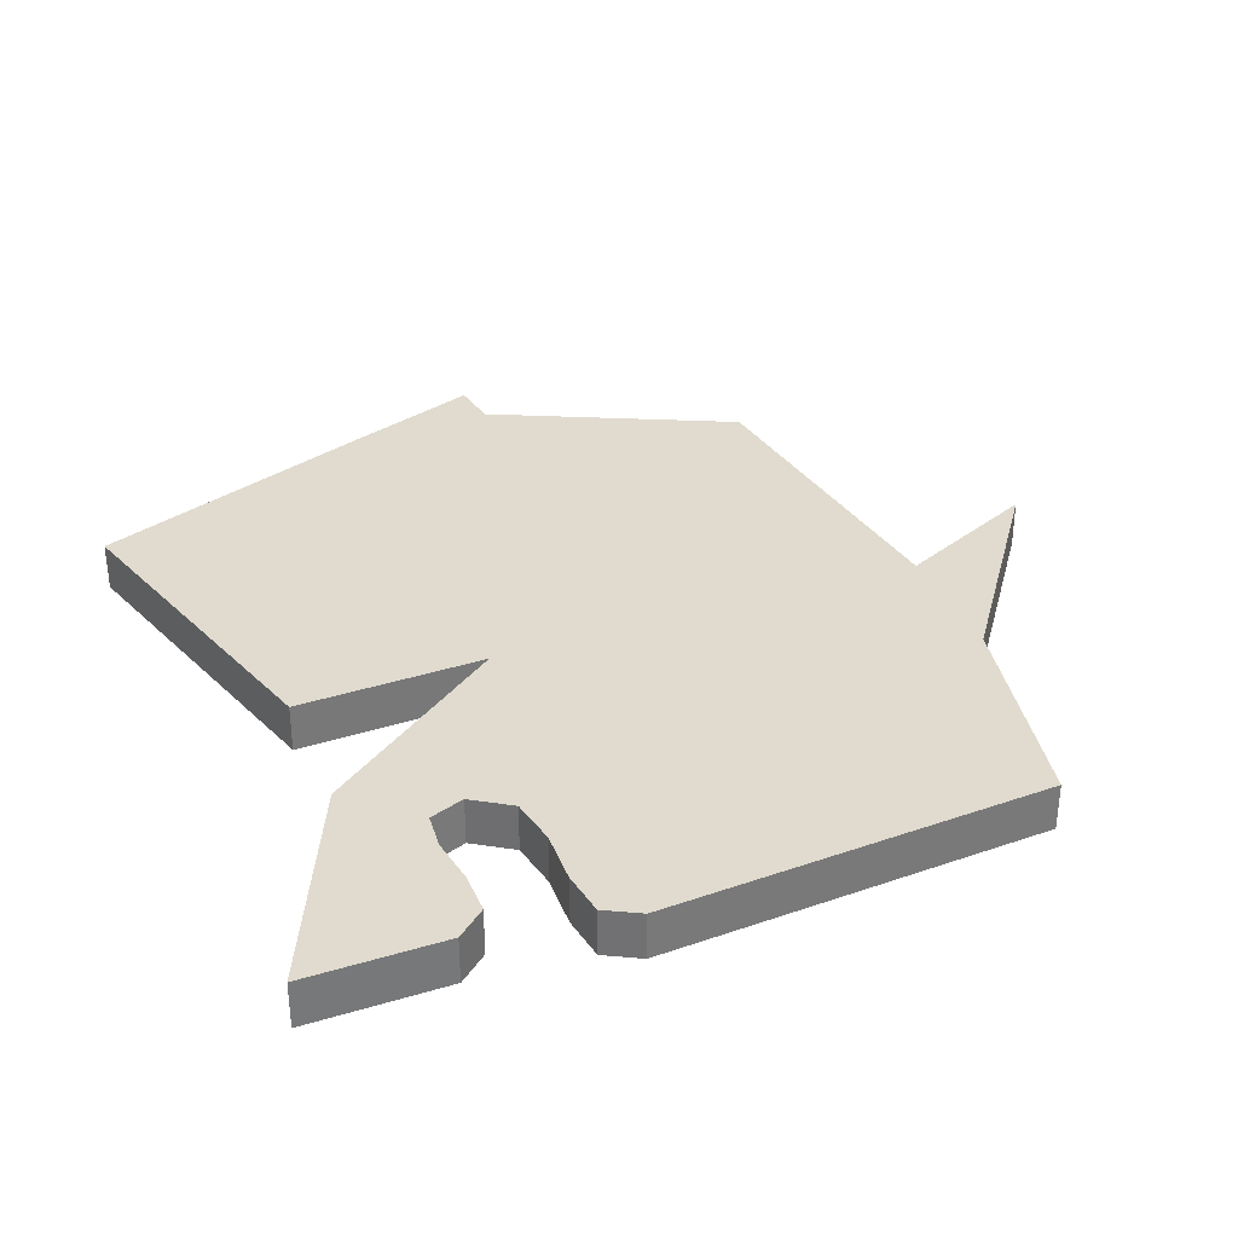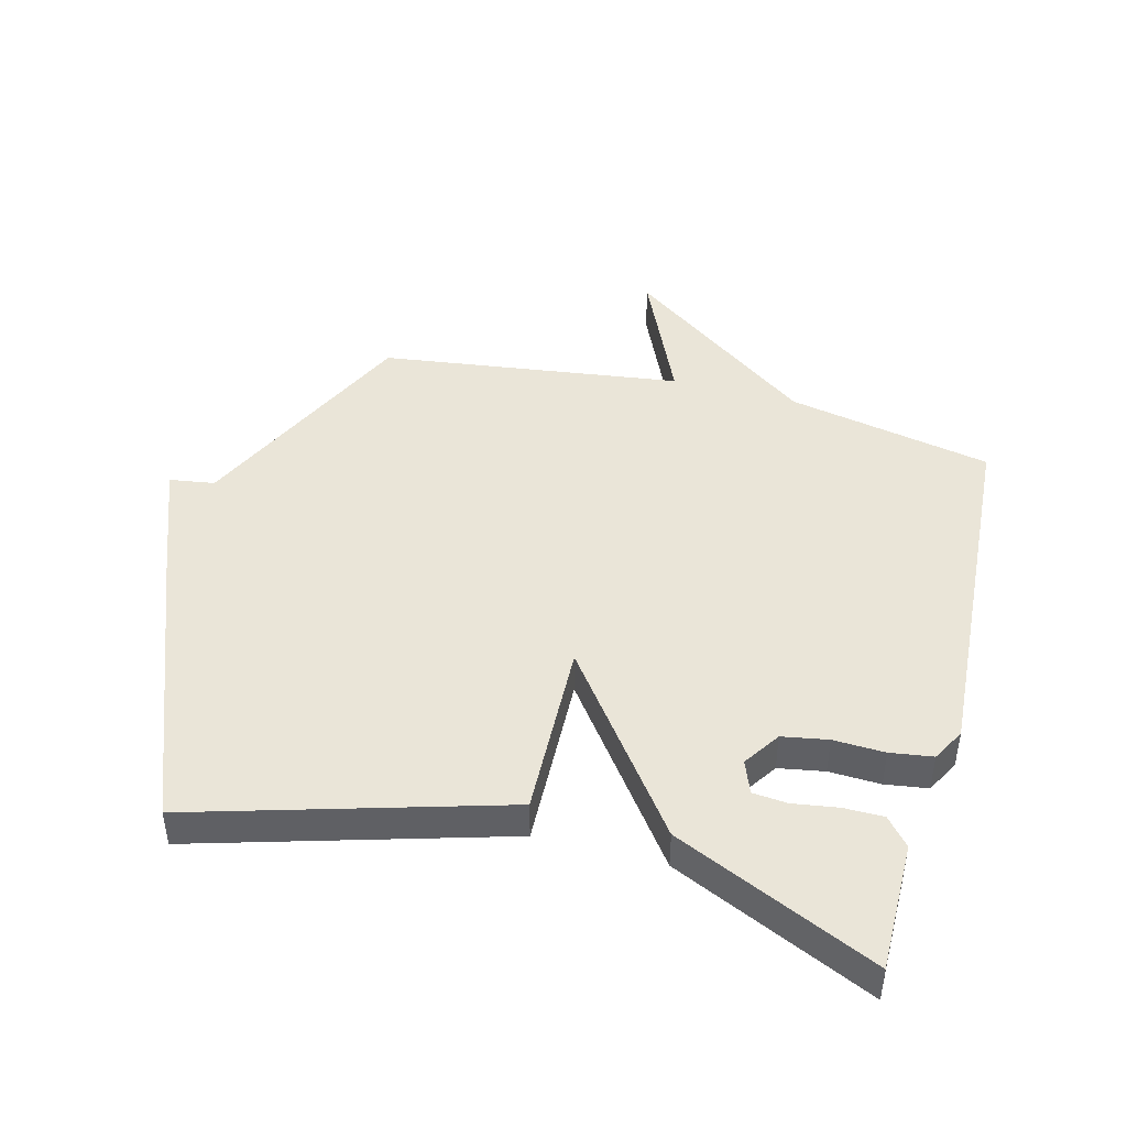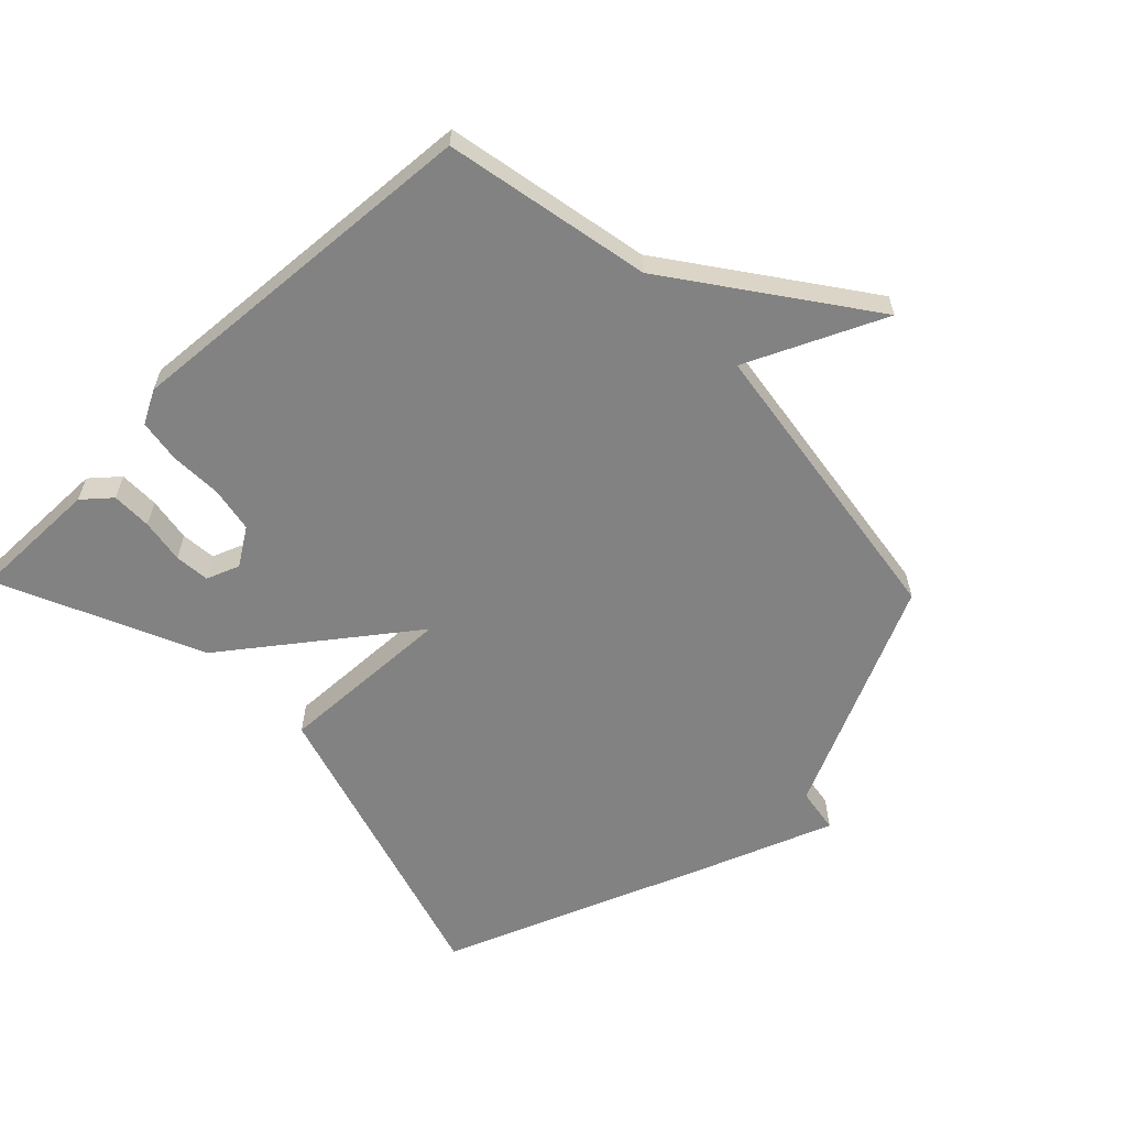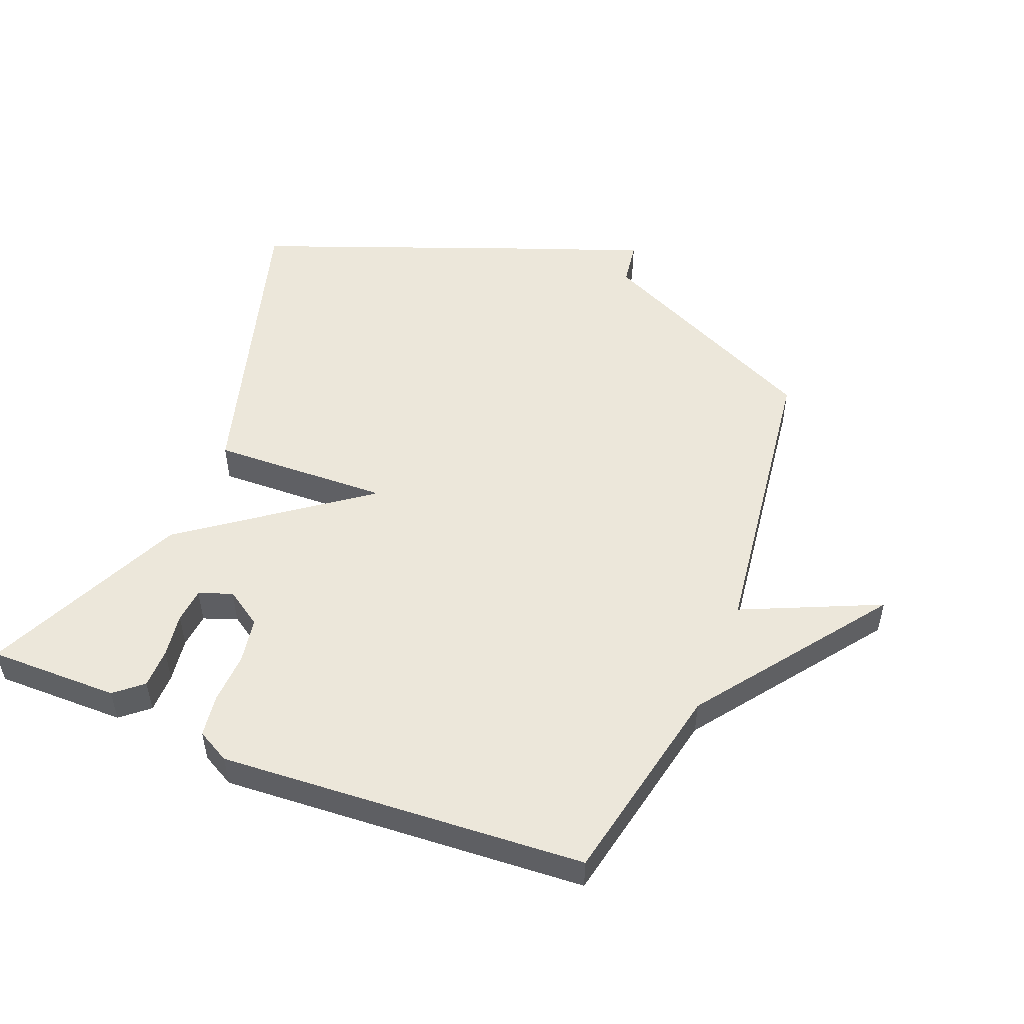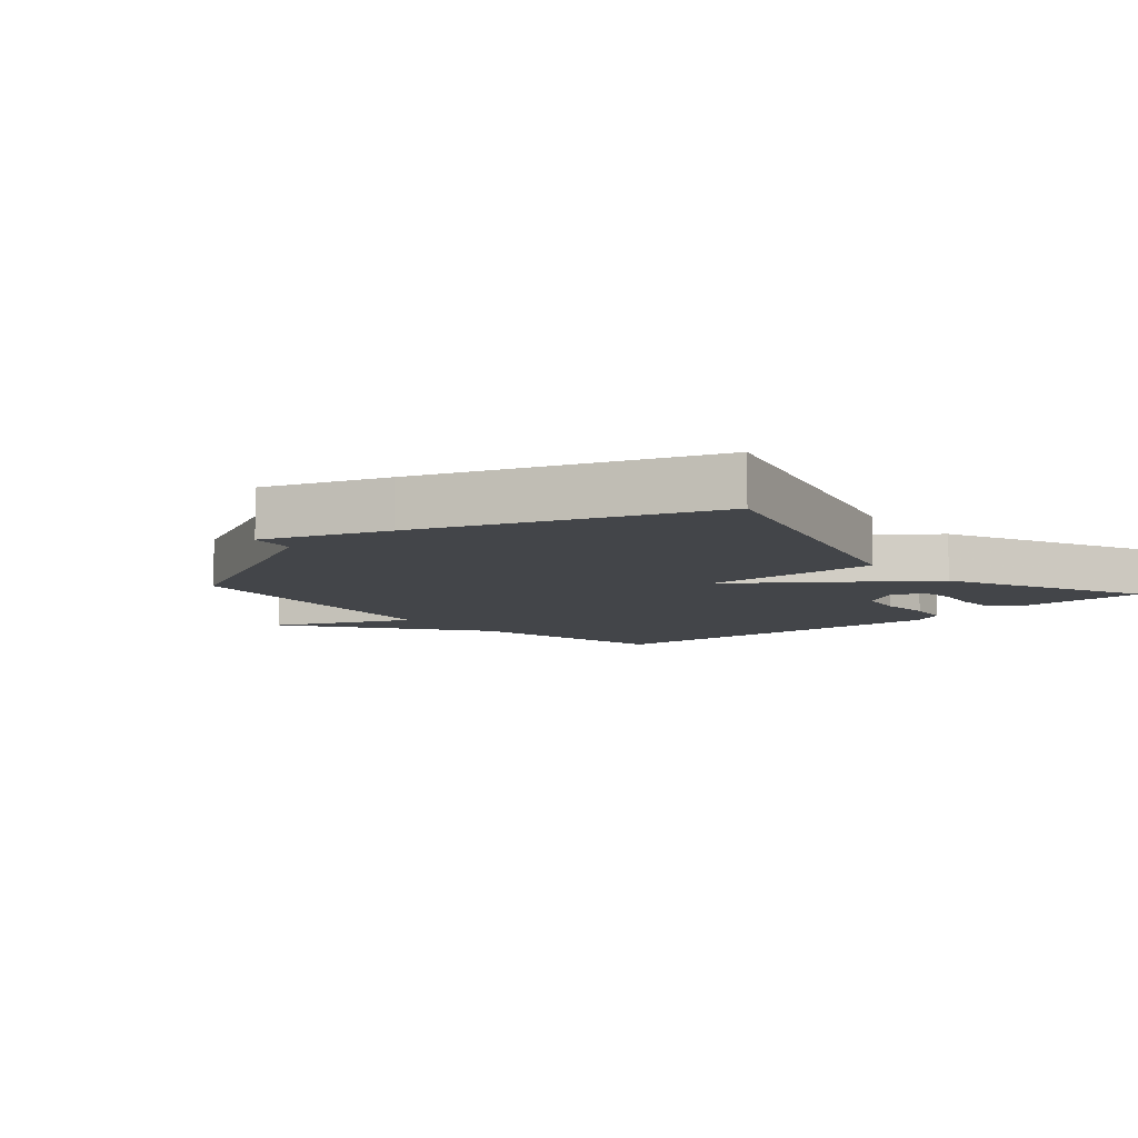
<metadata>
{"format":"obj","ext":"obj","renderer":"f3d","projection":"perspective","resolution":1024,"background":"white","views":[{"elev":33.7,"azim":68.5,"up":"+Y"},{"elev":45.2,"azim":14.9,"up":"+Y"},{"elev":-60.7,"azim":133.9,"up":"+Y"},{"elev":51.2,"azim":112.0,"up":"+Y"},{"elev":-8.6,"azim":-48.6,"up":"+Y"}]}
</metadata>
<code>
v 0.5 0.07 0.5
v 0.498 0.07 0.295
v 0.461 0.07 0.252
v 0.398 0.07 0.252
v 0.328 0.07 0.263
v 0.273 0.07 0.258
v 0.253 0.07 0.206
v 0.291 0.07 0.148
v 0.363 0.07 0.135
v 0.444 0.07 0.138
v 0.511 0.07 0.128
v 0.539 0.07 0.076
v 0.5 0.07 -0.5
v 0.176 0.07 -0.565
v -0.122 0.07 -0.781
v -0.024 0.07 -0.565
v -0.5 0.07 -0.5
v -0.67 0.07 -0.138
v -0.741 0.07 -0.127
v -0.67 0.07 0.062
v -0.5 0.07 0.5
v -0.017 0.07 0.357
v -0.027 0.07 0.076
v 0.183 0.07 0.357
v 0.5 0 0.5
v 0.498 0 0.295
v 0.461 0 0.252
v 0.398 0 0.252
v 0.328 0 0.263
v 0.273 0 0.258
v 0.253 0 0.206
v 0.291 0 0.148
v 0.363 0 0.135
v 0.444 0 0.138
v 0.511 0 0.128
v 0.539 0 0.076
v 0.5 0 -0.5
v 0.176 0 -0.565
v -0.122 0 -0.781
v -0.024 0 -0.565
v -0.5 0 -0.5
v -0.67 0 -0.138
v -0.741 0 -0.127
v -0.67 0 0.062
v -0.5 0 0.5
v -0.017 0 0.357
v -0.027 0 0.076
v 0.183 0 0.357
f 23 24 1
f 21 22 23
f 20 21 23
f 19 20 23
f 18 19 23
f 16 17 18 23
f 14 15 16
f 14 16 23
f 13 14 23
f 12 13 23
f 11 12 23
f 10 11 23
f 9 10 23
f 8 9 23
f 7 8 23
f 6 7 23
f 3 4 5
f 2 3 5
f 1 2 5
f 1 5 6
f 1 6 23
f 25 48 47
f 47 46 45
f 47 45 44
f 47 44 43
f 47 43 42
f 47 42 41 40
f 40 39 38
f 47 40 38
f 47 38 37
f 47 37 36
f 47 36 35
f 47 35 34
f 47 34 33
f 47 33 32
f 47 32 31
f 47 31 30
f 29 28 27
f 29 27 26
f 29 26 25
f 30 29 25
f 47 30 25
f 1 25 26 2
f 2 26 27 3
f 3 27 28 4
f 4 28 29 5
f 5 29 30 6
f 6 30 31 7
f 7 31 32 8
f 8 32 33 9
f 9 33 34 10
f 10 34 35 11
f 11 35 36 12
f 12 36 37 13
f 13 37 38 14
f 14 38 39 15
f 15 39 40 16
f 16 40 41 17
f 17 41 42 18
f 18 42 43 19
f 19 43 44 20
f 20 44 45 21
f 21 45 46 22
f 22 46 47 23
f 23 47 48 24
f 24 48 25 1

</code>
